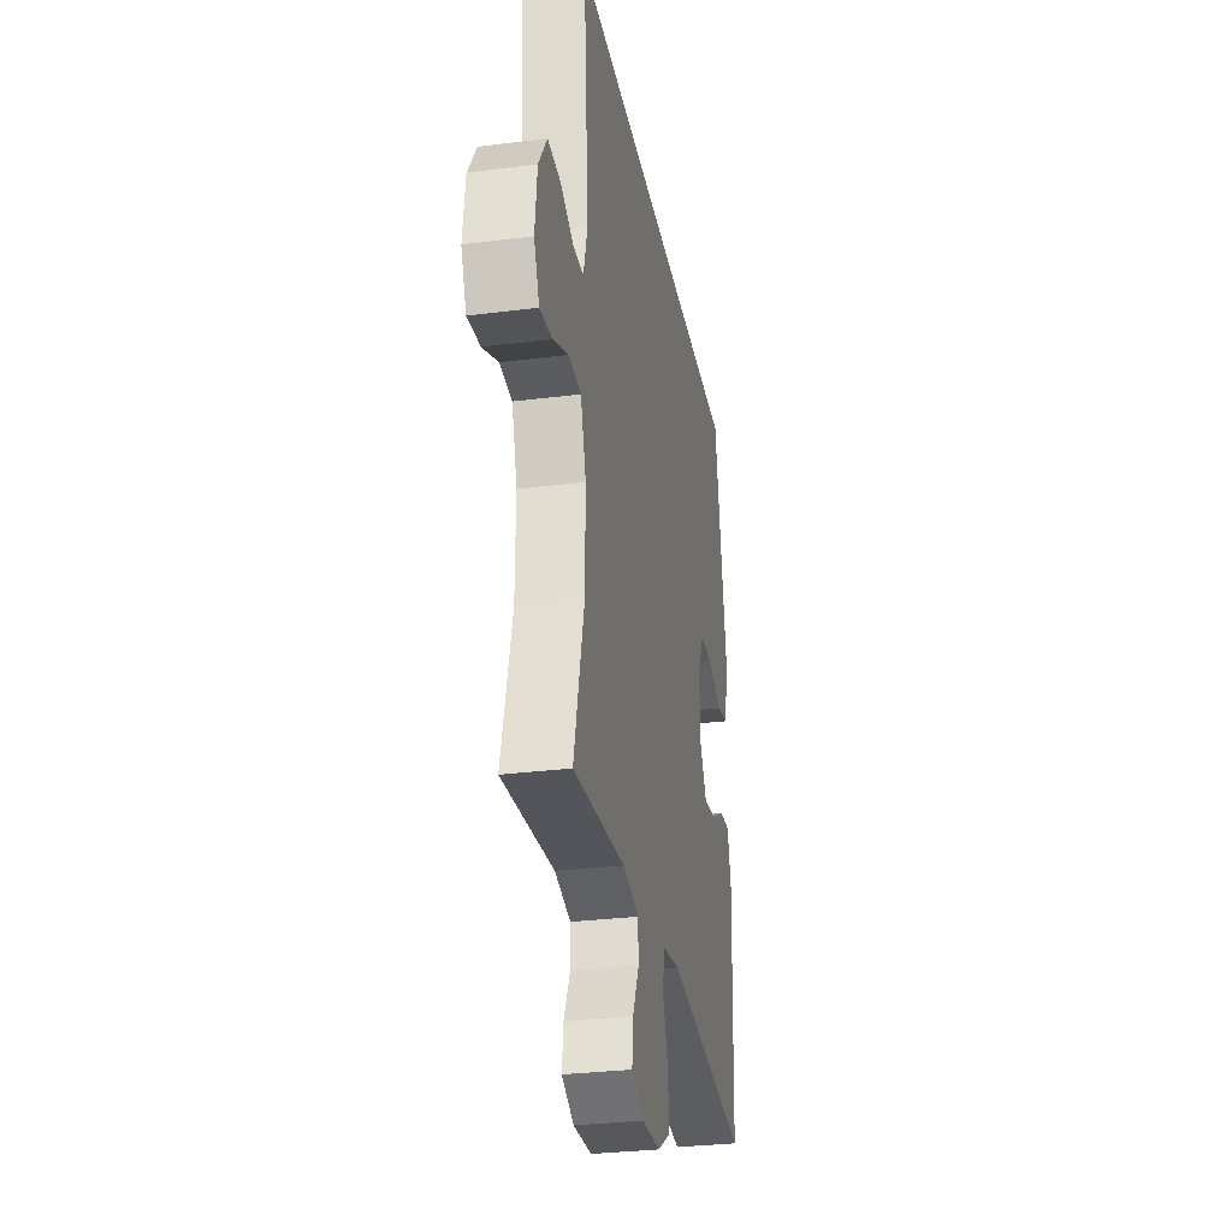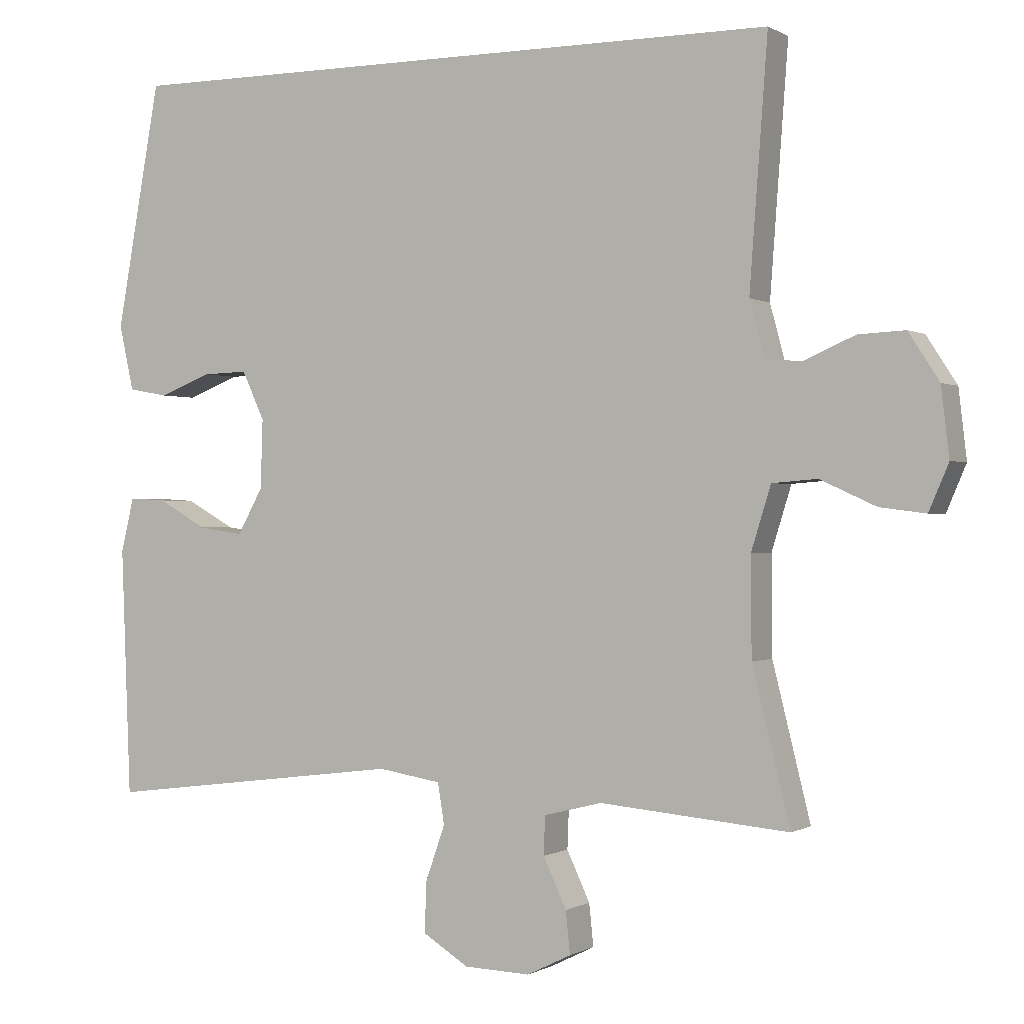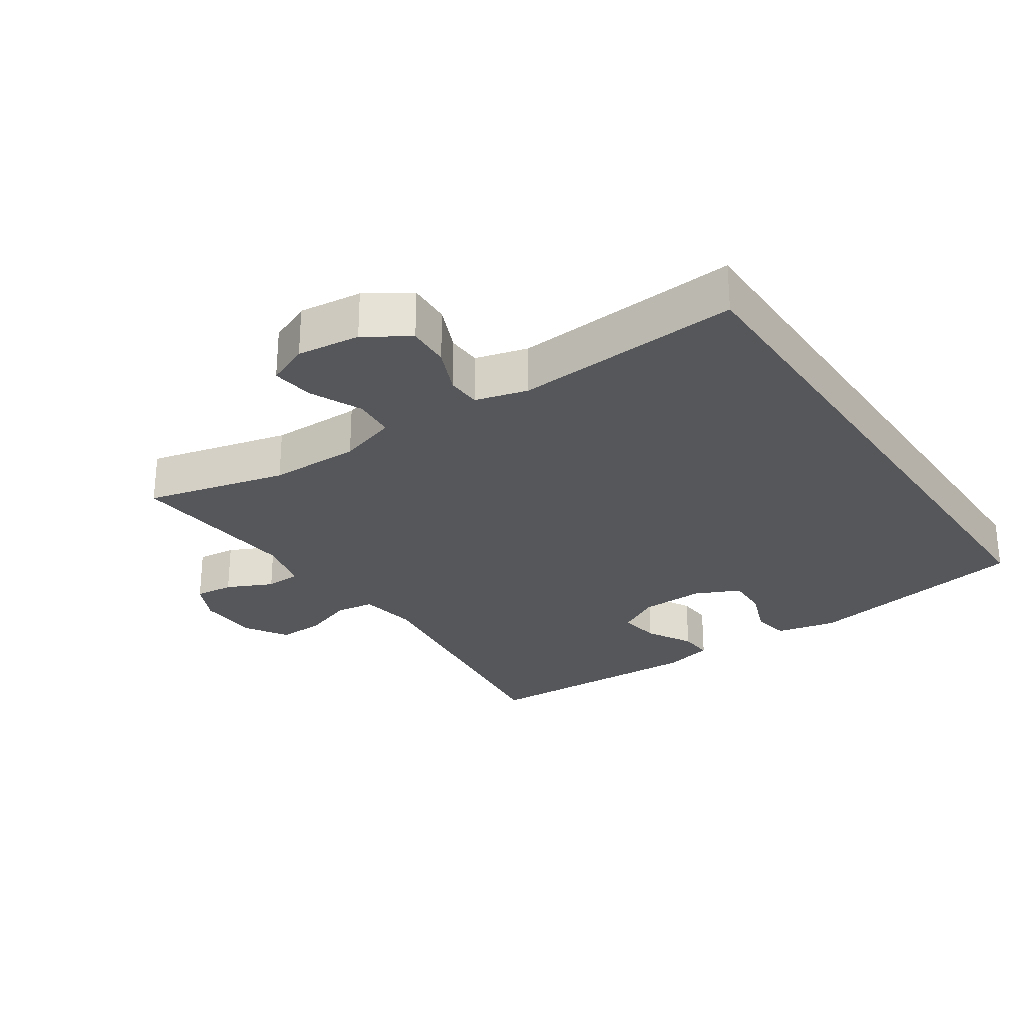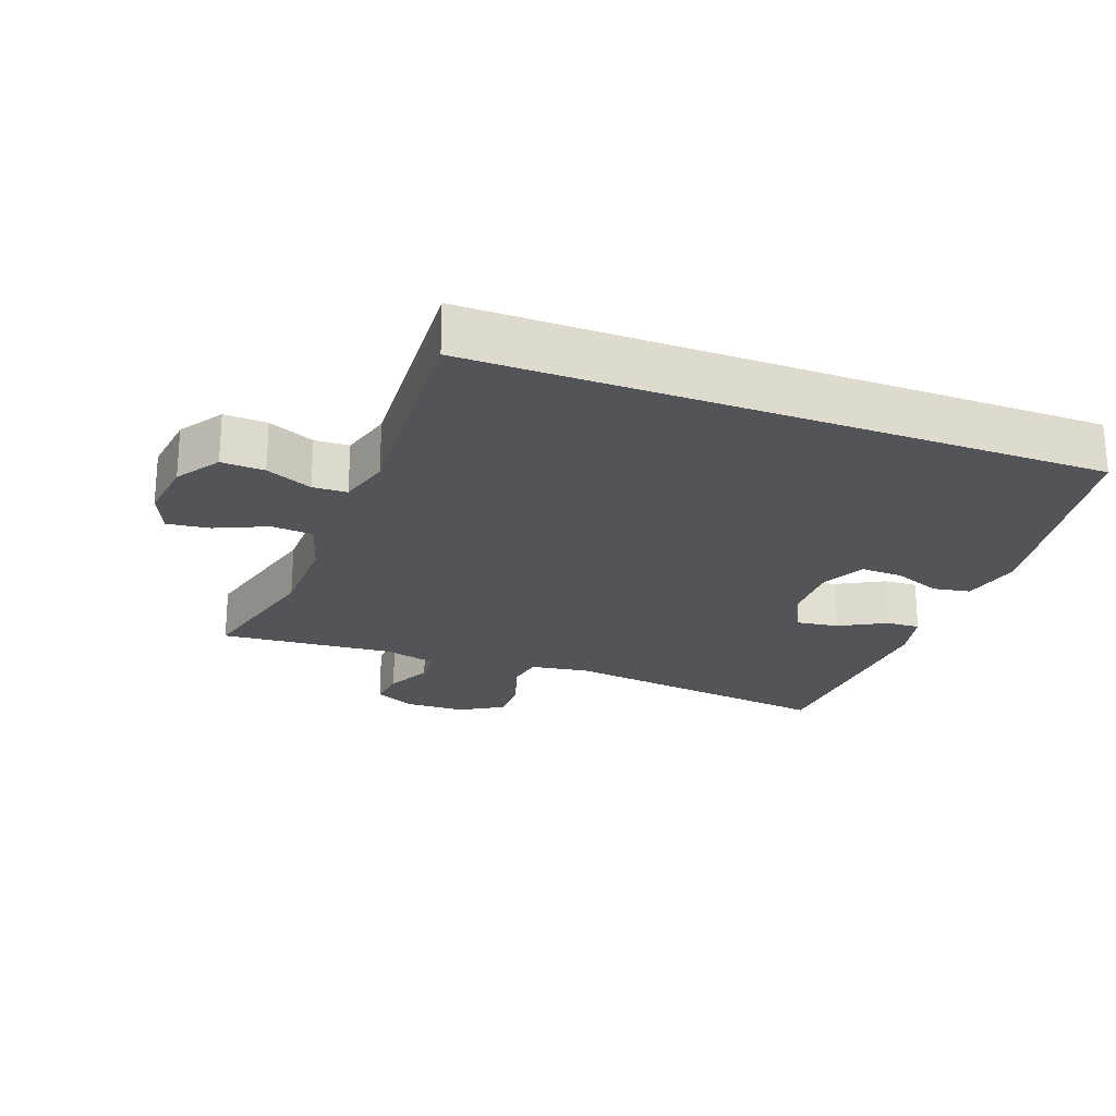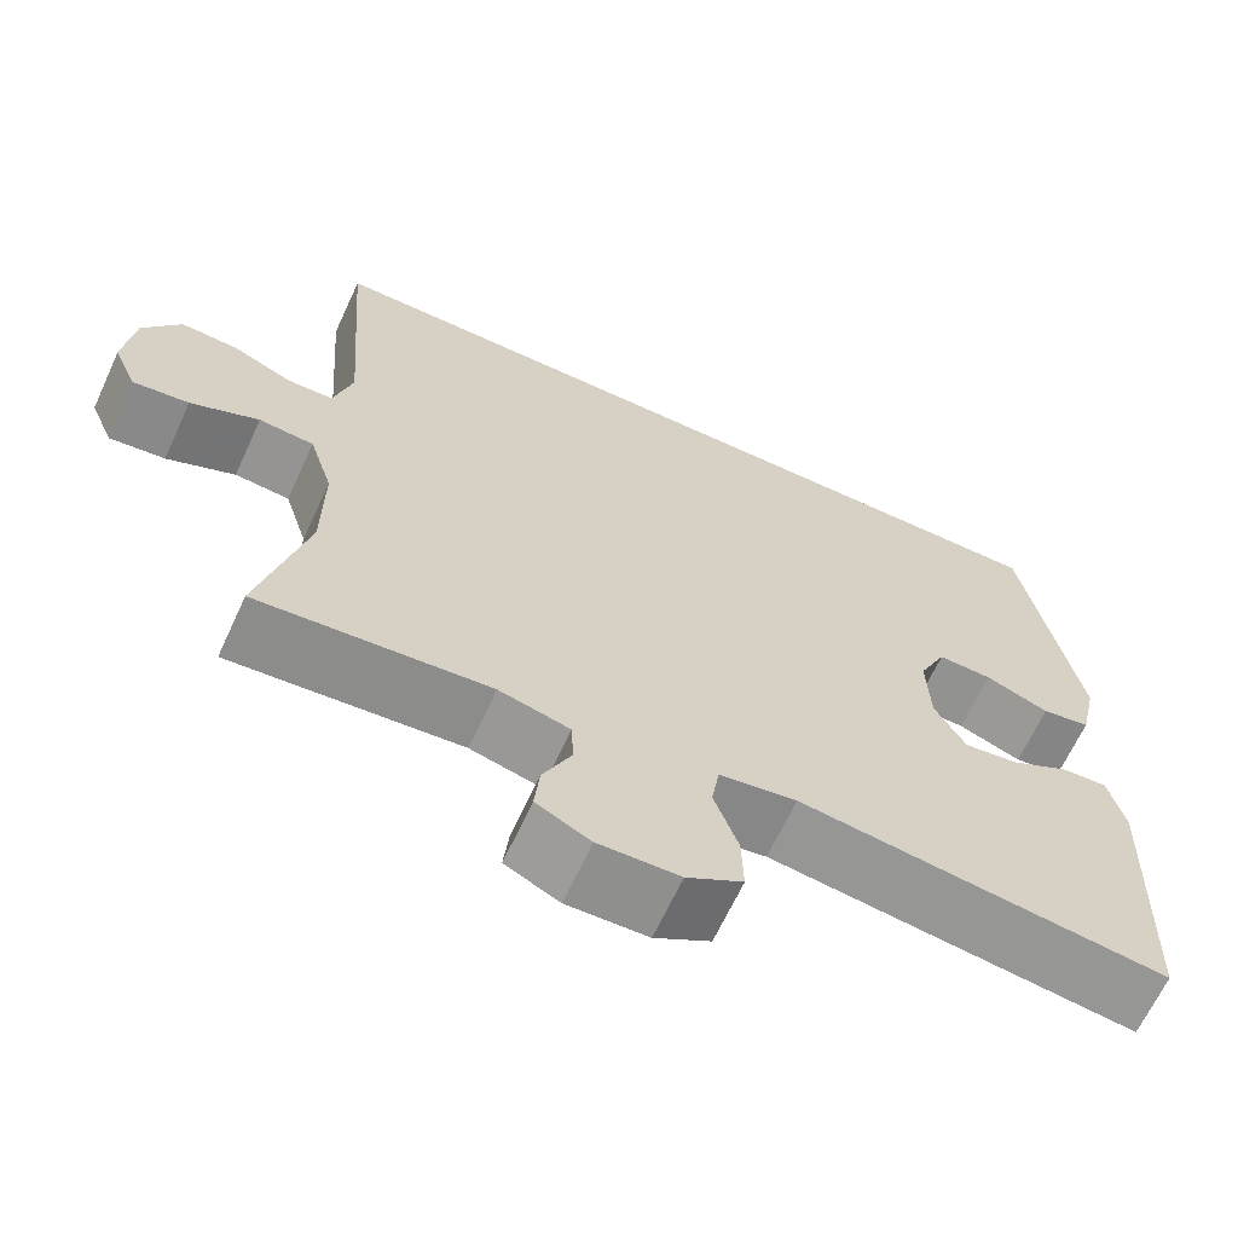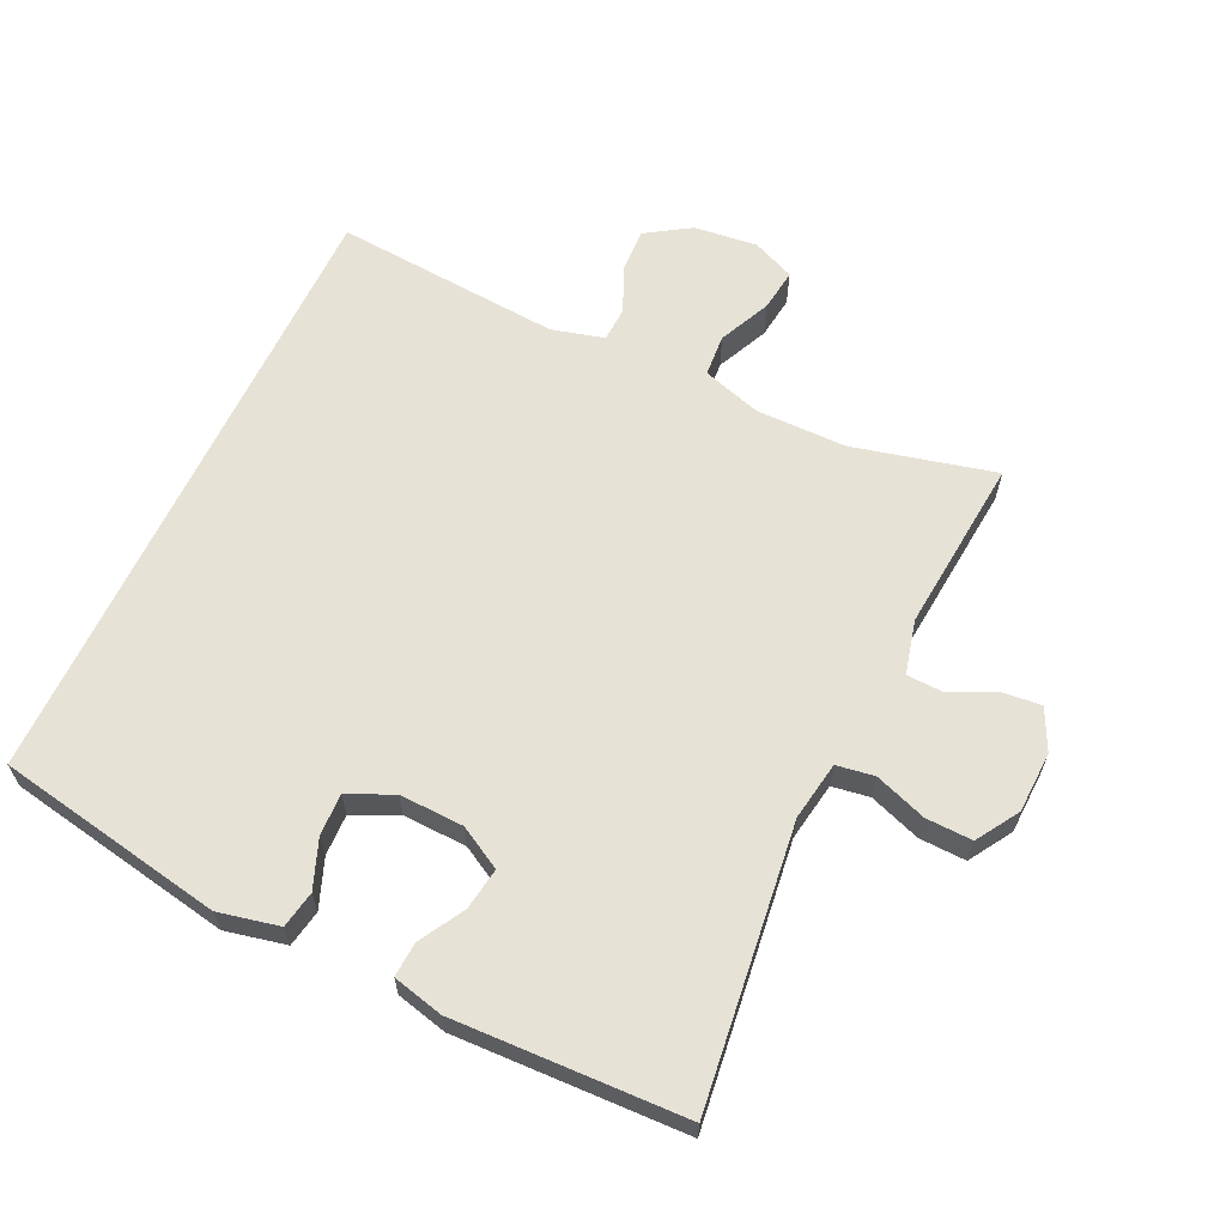
<metadata>
{"format":"obj","ext":"obj","renderer":"f3d","projection":"perspective","resolution":1024,"background":"white","views":[{"elev":-30.1,"azim":-79.5,"up":"+Z"},{"elev":-0.2,"azim":-152.6,"up":"+Z"},{"elev":-27.4,"azim":-55.9,"up":"+Y"},{"elev":-23.1,"azim":-20.7,"up":"+Y"},{"elev":-65.8,"azim":-24.8,"up":"+Z"},{"elev":63.0,"azim":115.4,"up":"+Y"}]}
</metadata>
<code>
v -0.47 0.07 0.5
v 0.455 0.07 0.5
v 0.516 0.07 0.162
v 0.496 0.07 0.072
v 0.441 0.07 0.062
v 0.369 0.07 0.09
v 0.307 0.07 0.092
v 0.276 0.07 0.025
v 0.279 0.07 -0.07
v 0.314 0.07 -0.133
v 0.376 0.07 -0.124
v 0.444 0.07 -0.086
v 0.495 0.07 -0.083
v 0.513 0.07 -0.158
v 0.5 0.07 -0.5
v 0.086 0.07 -0.448
v -0.001 0.07 -0.462
v -0.01 0.07 -0.518
v 0.017 0.07 -0.595
v 0.019 0.07 -0.664
v -0.044 0.07 -0.703
v -0.135 0.07 -0.706
v -0.196 0.07 -0.676
v -0.19 0.07 -0.618
v -0.158 0.07 -0.55
v -0.16 0.07 -0.497
v -0.24 0.07 -0.477
v -0.5 0.07 -0.5
v -0.448 0.07 -0.29
v -0.447 0.07 -0.155
v -0.474 0.07 -0.068
v -0.536 0.07 -0.063
v -0.613 0.07 -0.098
v -0.676 0.07 -0.106
v -0.703 0.07 -0.043
v -0.692 0.07 0.051
v -0.65 0.07 0.116
v -0.586 0.07 0.113
v -0.517 0.07 0.083
v -0.466 0.07 0.085
v -0.445 0.07 0.163
v -0.47 0 0.5
v 0.455 0 0.5
v 0.516 0 0.162
v 0.496 0 0.072
v 0.441 0 0.062
v 0.369 0 0.09
v 0.307 0 0.092
v 0.276 0 0.025
v 0.279 0 -0.07
v 0.314 0 -0.133
v 0.376 0 -0.124
v 0.444 0 -0.086
v 0.495 0 -0.083
v 0.513 0 -0.158
v 0.5 0 -0.5
v 0.086 0 -0.448
v -0.001 0 -0.462
v -0.01 0 -0.518
v 0.017 0 -0.595
v 0.019 0 -0.664
v -0.044 0 -0.703
v -0.135 0 -0.706
v -0.196 0 -0.676
v -0.19 0 -0.618
v -0.158 0 -0.55
v -0.16 0 -0.497
v -0.24 0 -0.477
v -0.5 0 -0.5
v -0.448 0 -0.29
v -0.447 0 -0.155
v -0.474 0 -0.068
v -0.536 0 -0.063
v -0.613 0 -0.098
v -0.676 0 -0.106
v -0.703 0 -0.043
v -0.692 0 0.051
v -0.65 0 0.116
v -0.586 0 0.113
v -0.517 0 0.083
v -0.466 0 0.085
v -0.445 0 0.163
f 36 37 38 39
f 36 39 40
f 35 36 40
f 32 33 34 35
f 31 32 35 40
f 30 31 40 41
f 27 28 29
f 26 27 29 30
f 22 23 24 25
f 22 25 26
f 21 22 26
f 18 19 20 21
f 17 18 21 26
f 13 14 15 16
f 11 12 13 16
f 10 11 16 17
f 9 10 17 26
f 3 4 5 6
f 3 6 7
f 41 1 2 3
f 41 3 7
f 30 41 7 8
f 8 9 26 30
f 80 79 78 77
f 81 80 77
f 81 77 76
f 76 75 74 73
f 81 76 73 72
f 82 81 72 71
f 70 69 68
f 71 70 68 67
f 66 65 64 63
f 67 66 63
f 67 63 62
f 62 61 60 59
f 67 62 59 58
f 57 56 55 54
f 57 54 53 52
f 58 57 52 51
f 67 58 51 50
f 47 46 45 44
f 48 47 44
f 44 43 42 82
f 48 44 82
f 49 48 82 71
f 71 67 50 49
f 1 42 43 2
f 2 43 44 3
f 3 44 45 4
f 4 45 46 5
f 5 46 47 6
f 6 47 48 7
f 7 48 49 8
f 8 49 50 9
f 9 50 51 10
f 10 51 52 11
f 11 52 53 12
f 12 53 54 13
f 13 54 55 14
f 14 55 56 15
f 15 56 57 16
f 16 57 58 17
f 17 58 59 18
f 18 59 60 19
f 19 60 61 20
f 20 61 62 21
f 21 62 63 22
f 22 63 64 23
f 23 64 65 24
f 24 65 66 25
f 25 66 67 26
f 26 67 68 27
f 27 68 69 28
f 28 69 70 29
f 29 70 71 30
f 30 71 72 31
f 31 72 73 32
f 32 73 74 33
f 33 74 75 34
f 34 75 76 35
f 35 76 77 36
f 36 77 78 37
f 37 78 79 38
f 38 79 80 39
f 39 80 81 40
f 40 81 82 41
f 41 82 42 1

</code>
